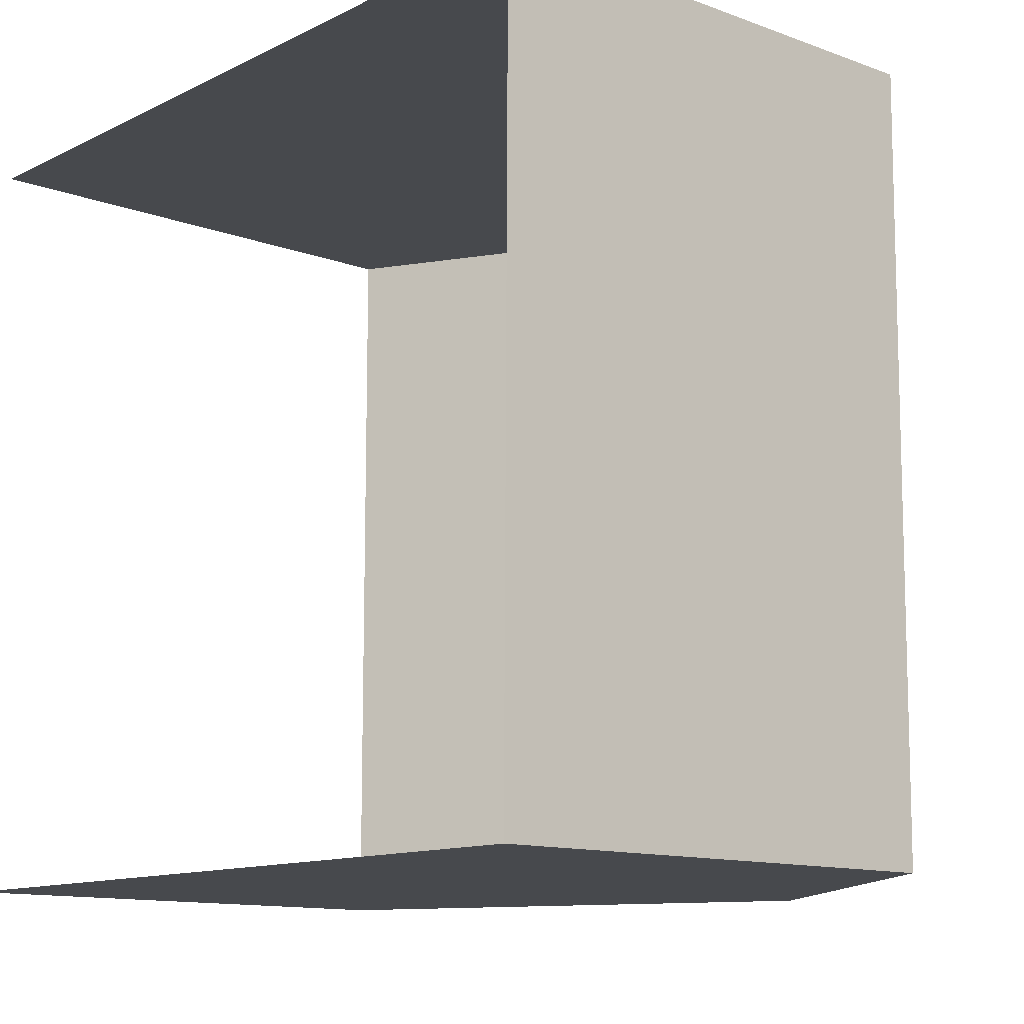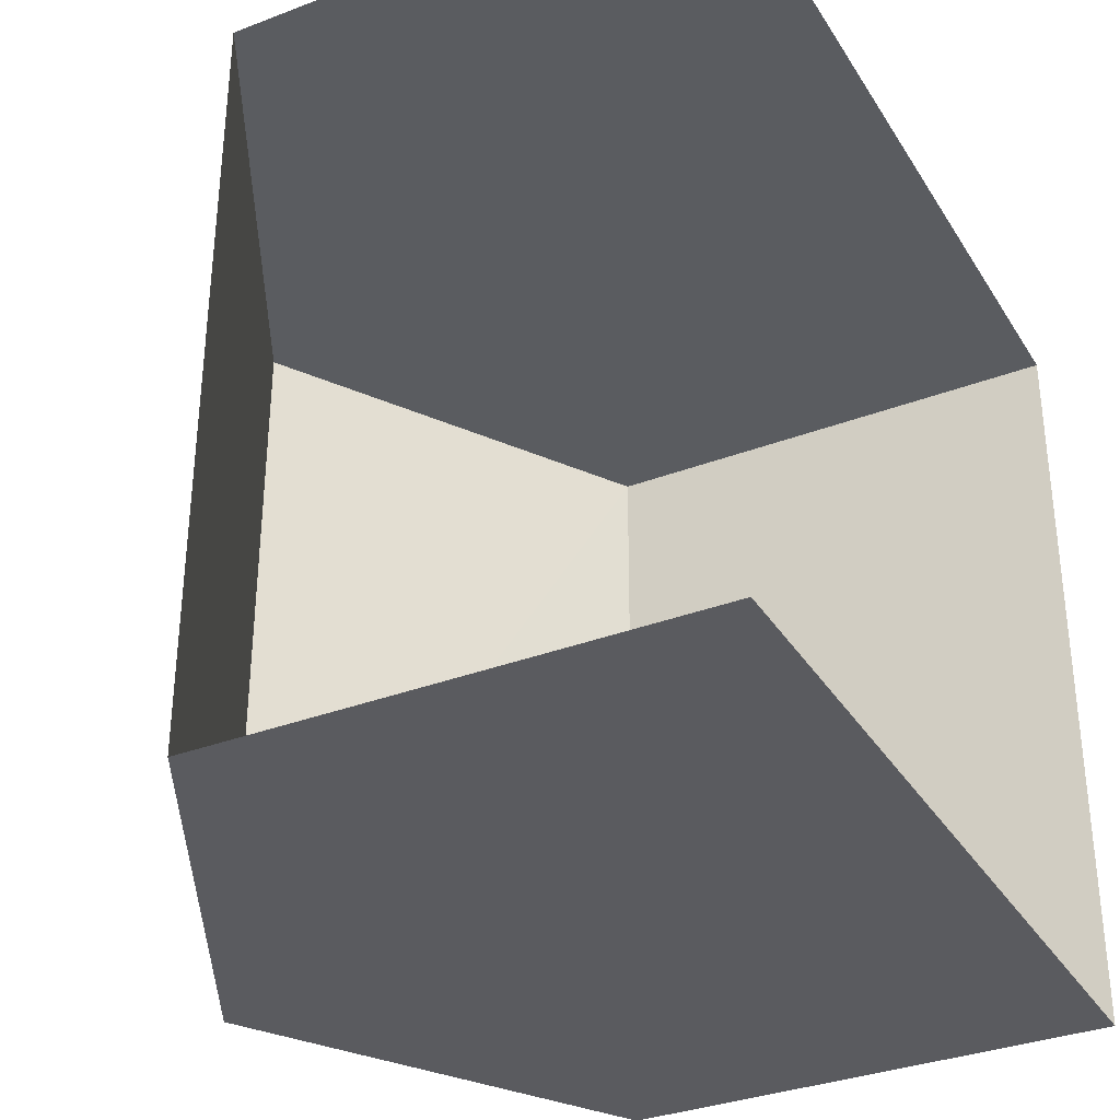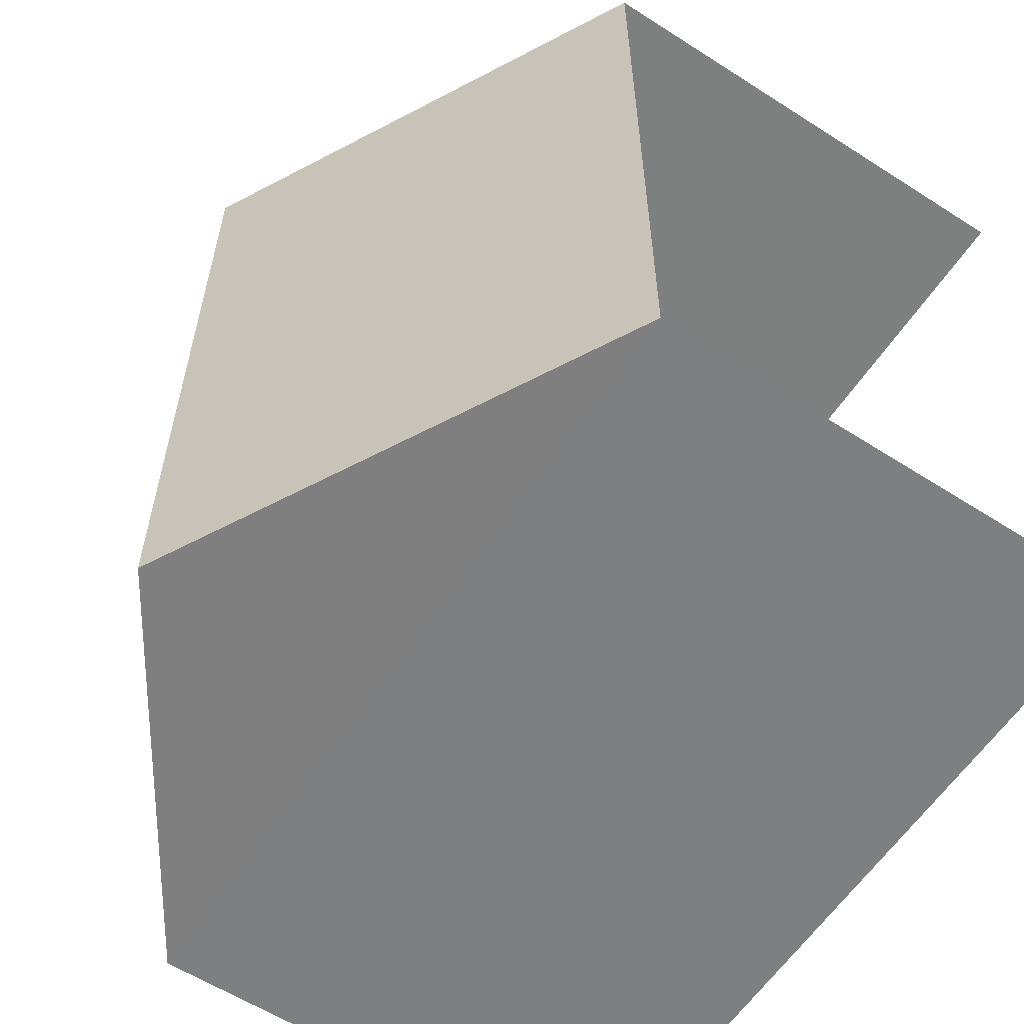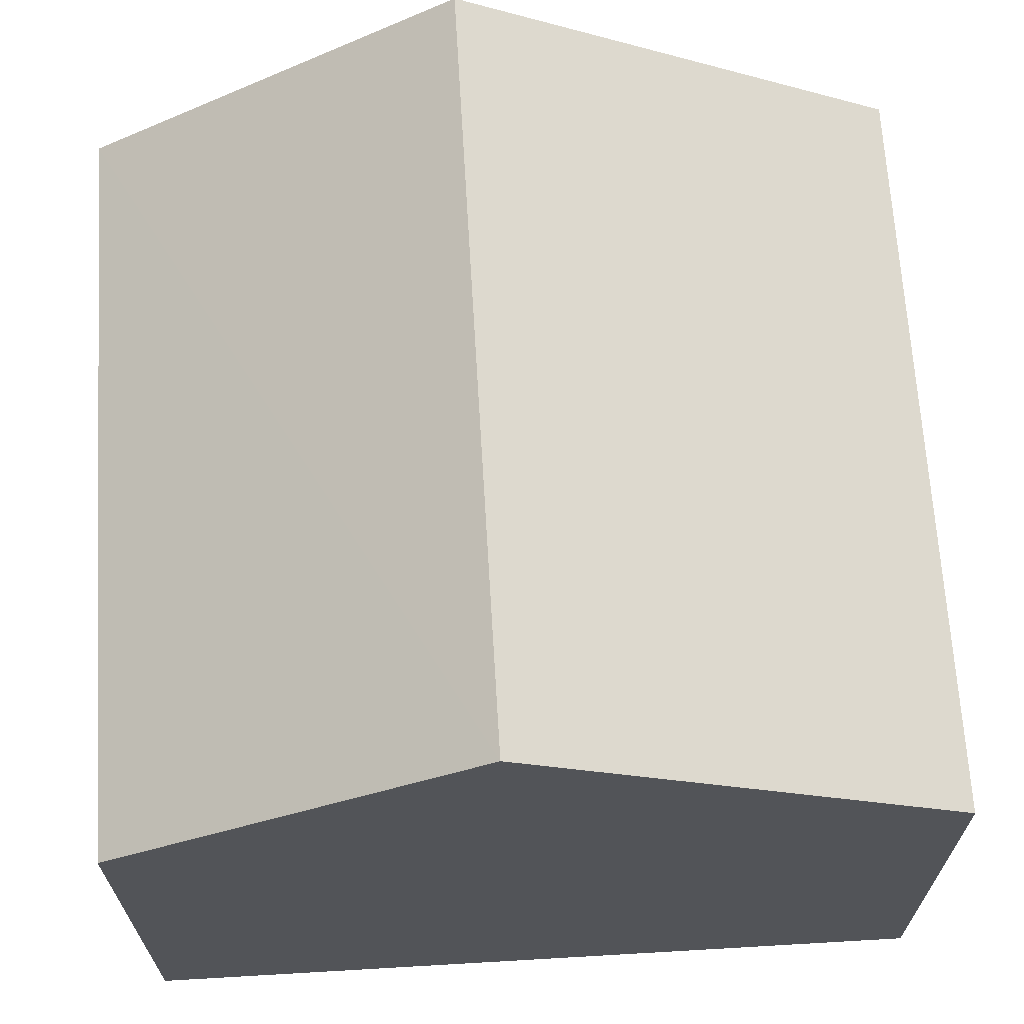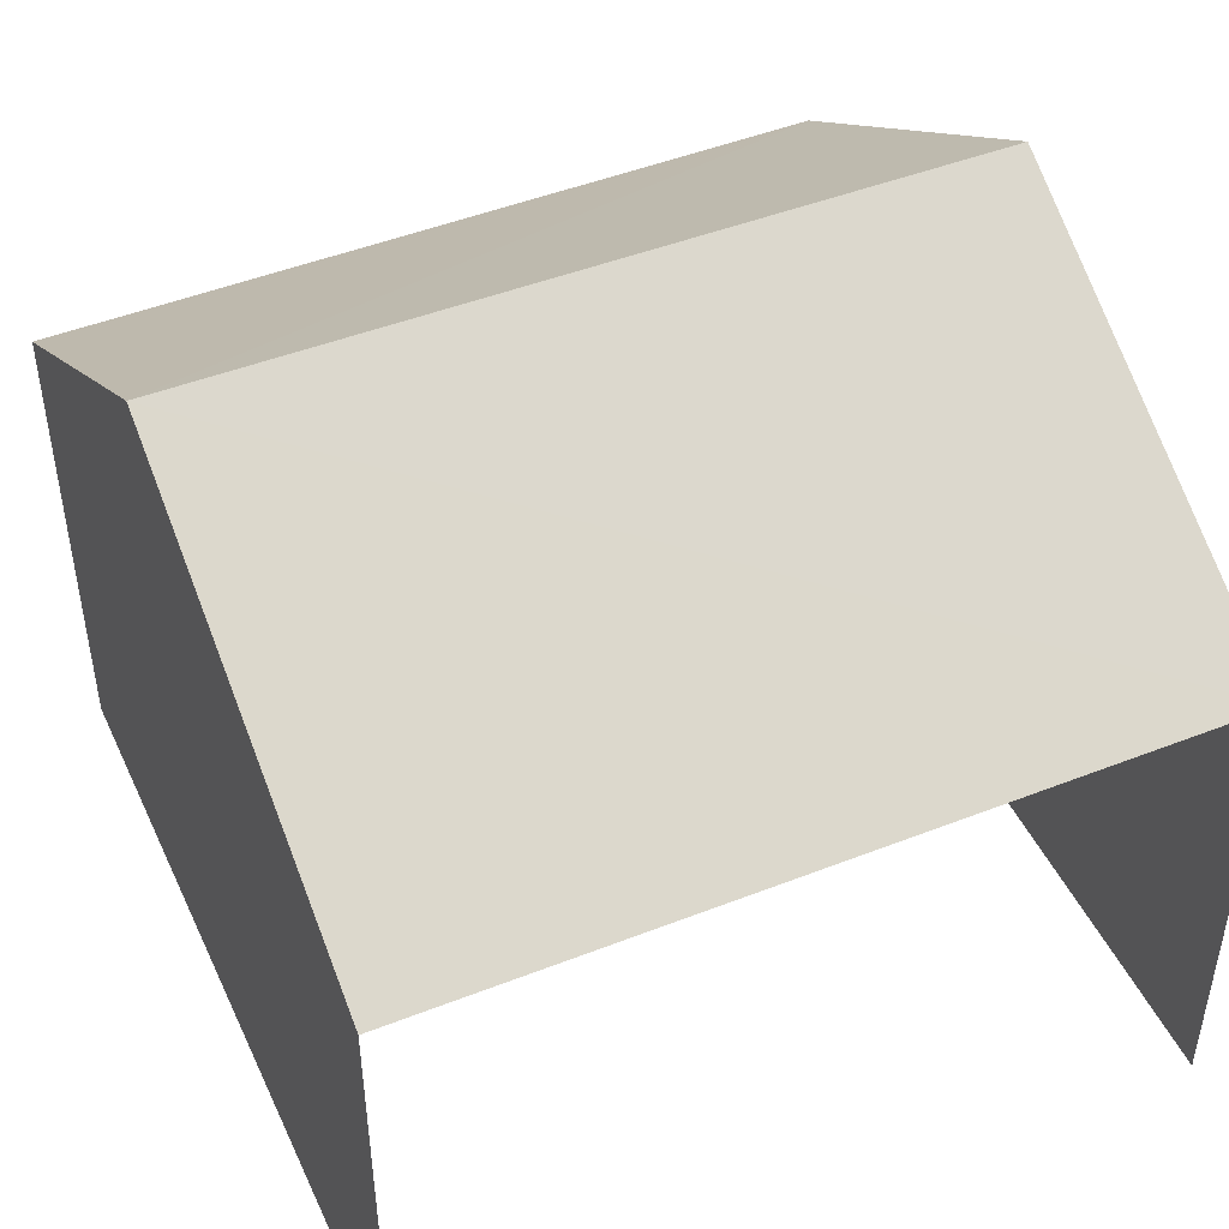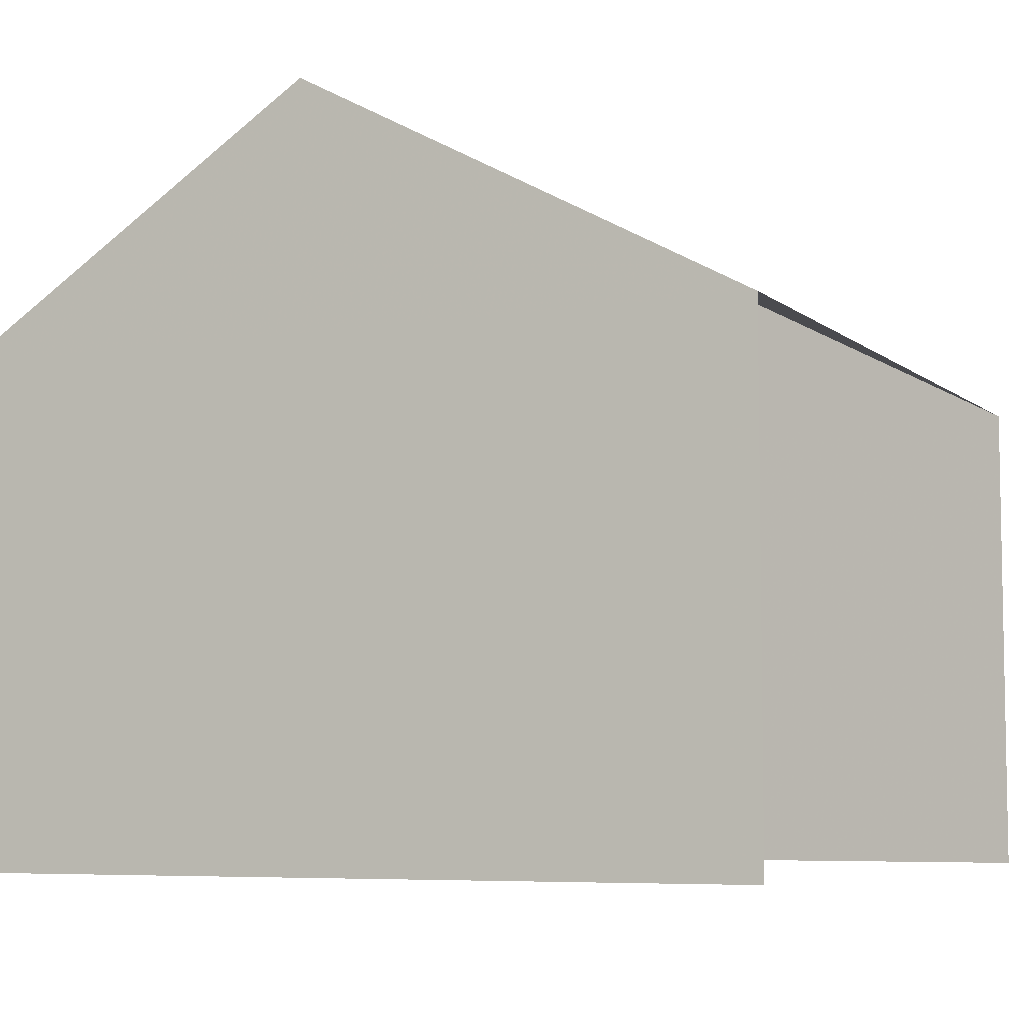
<metadata>
{"format":"obj","ext":"obj","renderer":"f3d","projection":"perspective","resolution":1024,"background":"white","views":[{"elev":-12.2,"azim":-131.1,"up":"+Y"},{"elev":-33.7,"azim":117.4,"up":"+Y"},{"elev":-59.5,"azim":56.7,"up":"+Y"},{"elev":66.8,"azim":-3.3,"up":"+Z"},{"elev":46.6,"azim":66.0,"up":"+Z"},{"elev":-6.5,"azim":25.7,"up":"+Z"}]}
</metadata>
<code>
v -3.736e+05 -1.033e+05 28.49
v -3.736e+05 -1.033e+05 28.49
v -3.736e+05 -1.033e+05 28.49
v -3.736e+05 -1.033e+05 28.49
v -3.736e+05 -1.033e+05 32.35
v -3.736e+05 -1.033e+05 32.35
v -3.736e+05 -1.033e+05 34.23
v -3.736e+05 -1.033e+05 34.23
v -3.736e+05 -1.033e+05 32.35
v -3.736e+05 -1.033e+05 32.35
f 1 2 3
f 4 1 3
f 10 3 2
f 9 10 2
f 5 6 7
f 8 5 7
f 7 9 8
f 7 10 9
f 6 1 4
f 6 5 1
f 9 2 5
f 9 5 8
f 2 1 5
f 4 3 6
f 6 10 7
f 6 3 10

</code>
